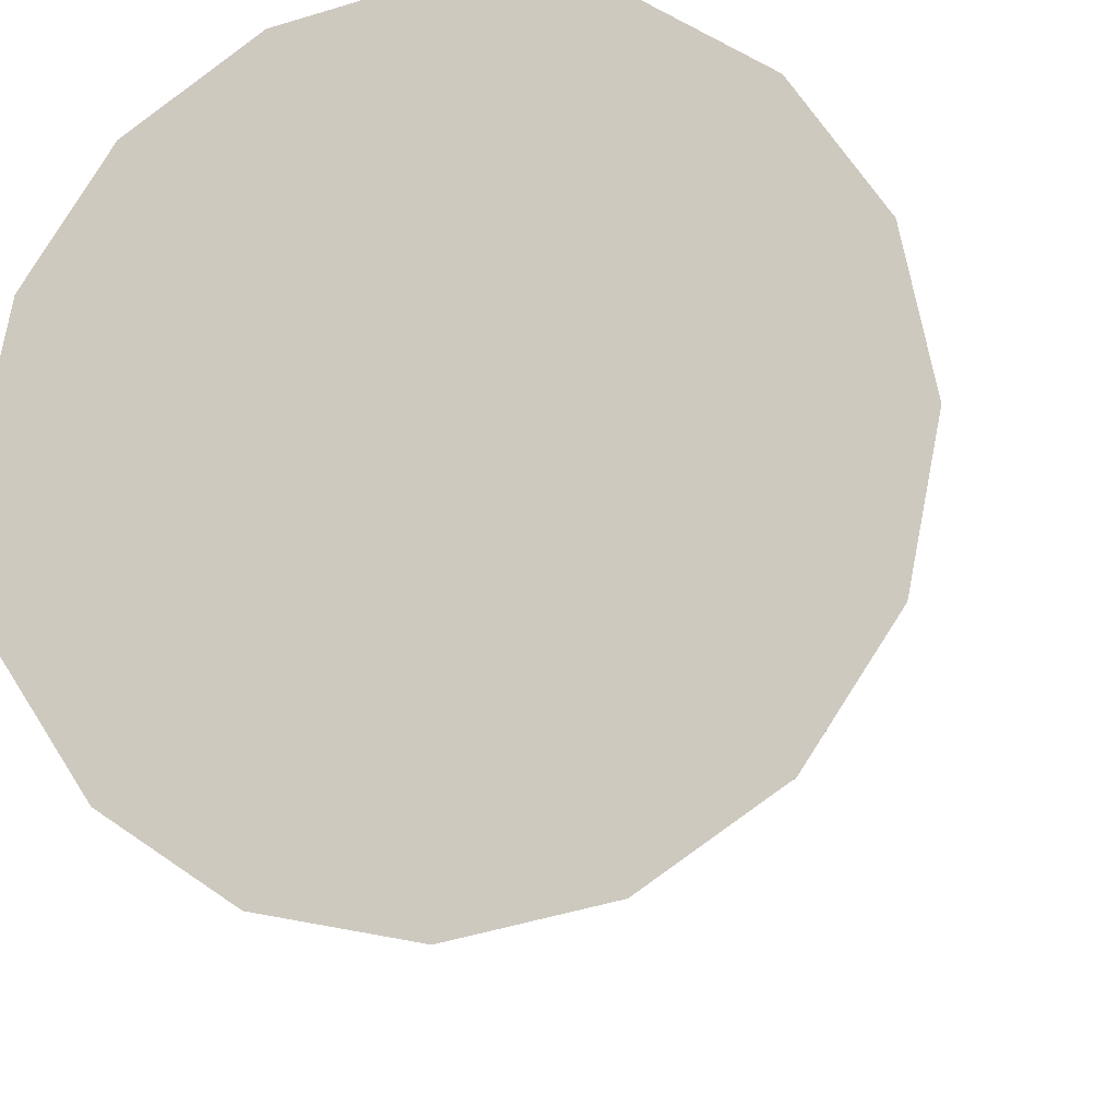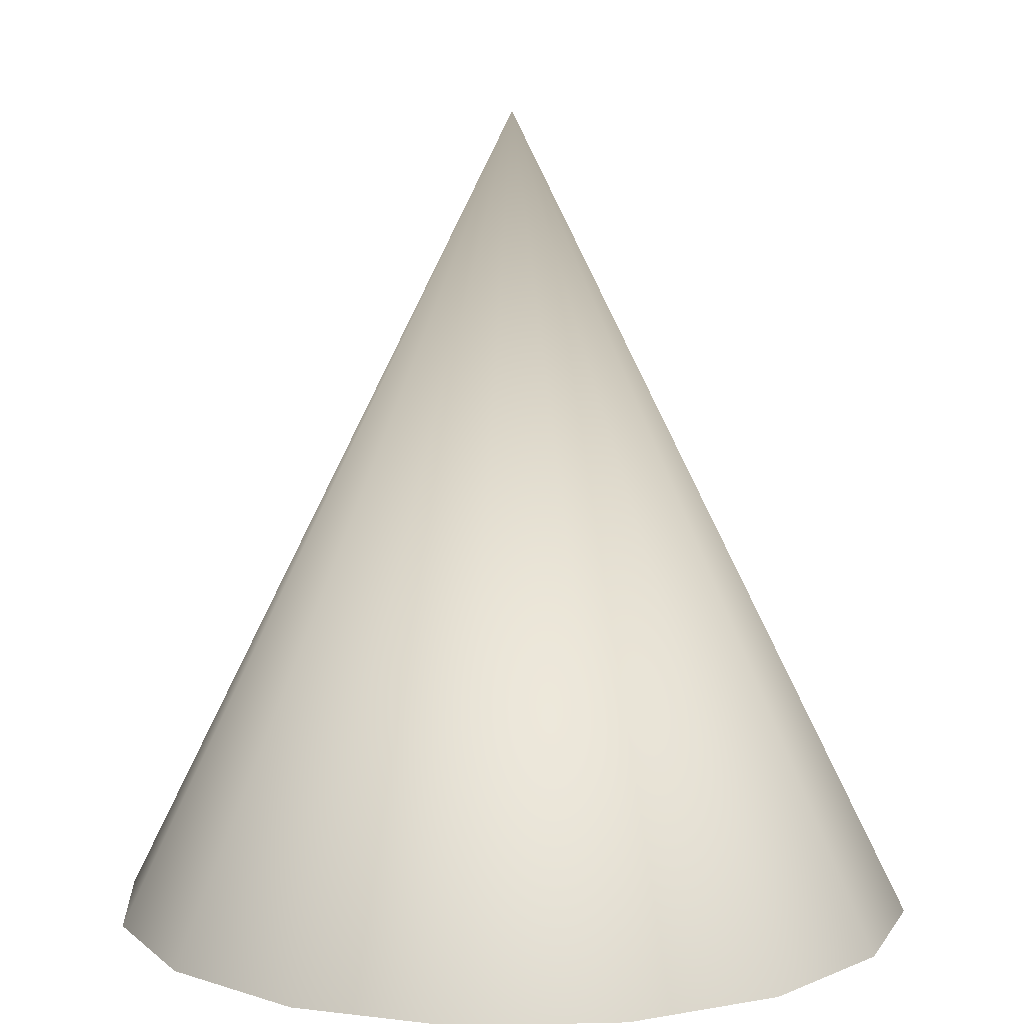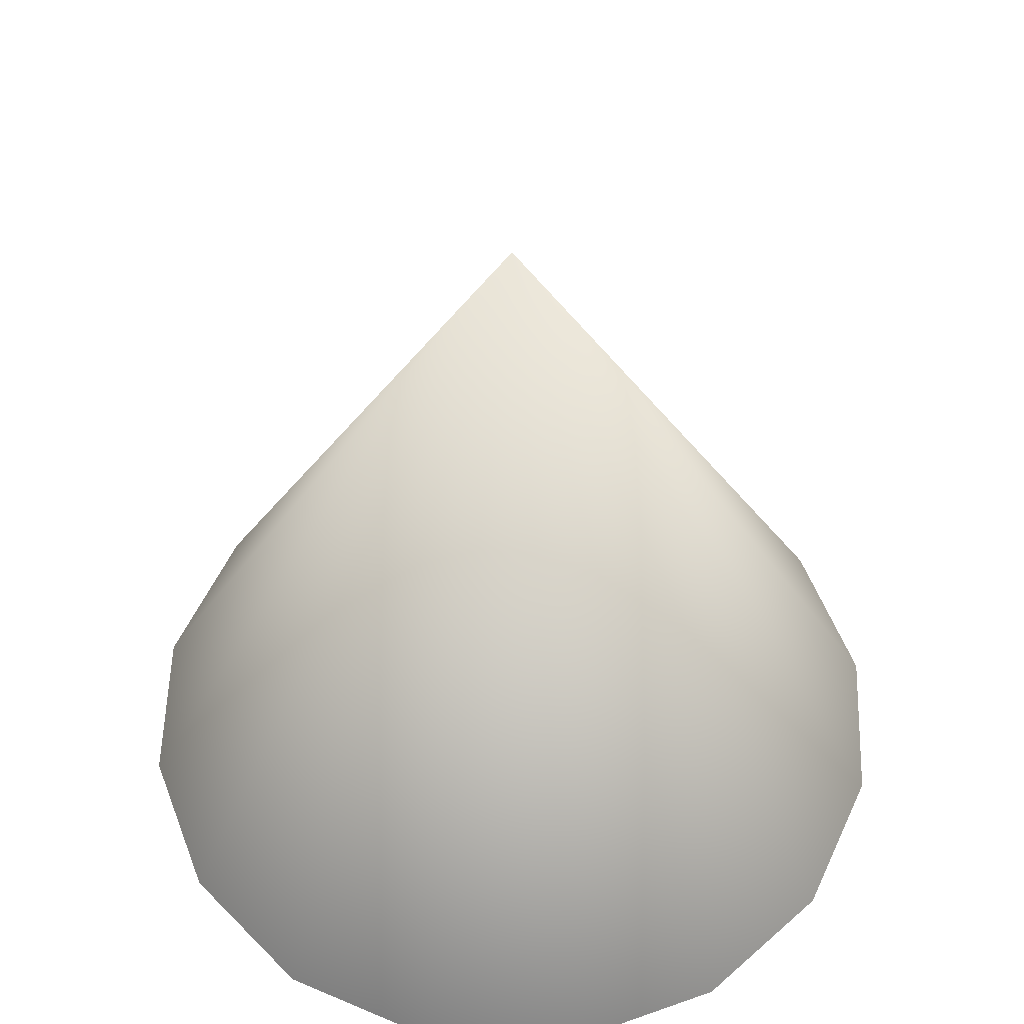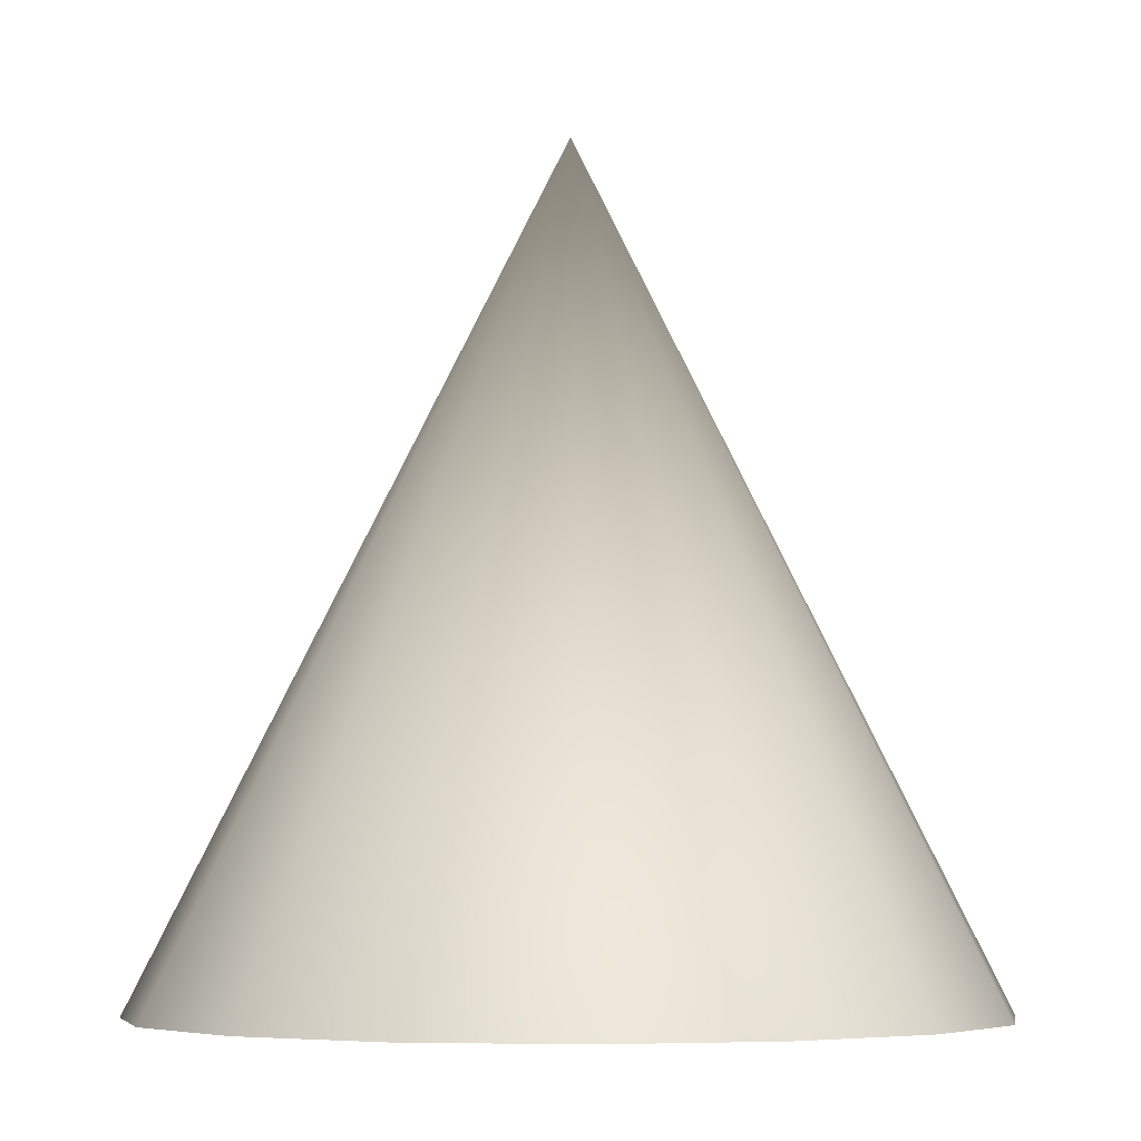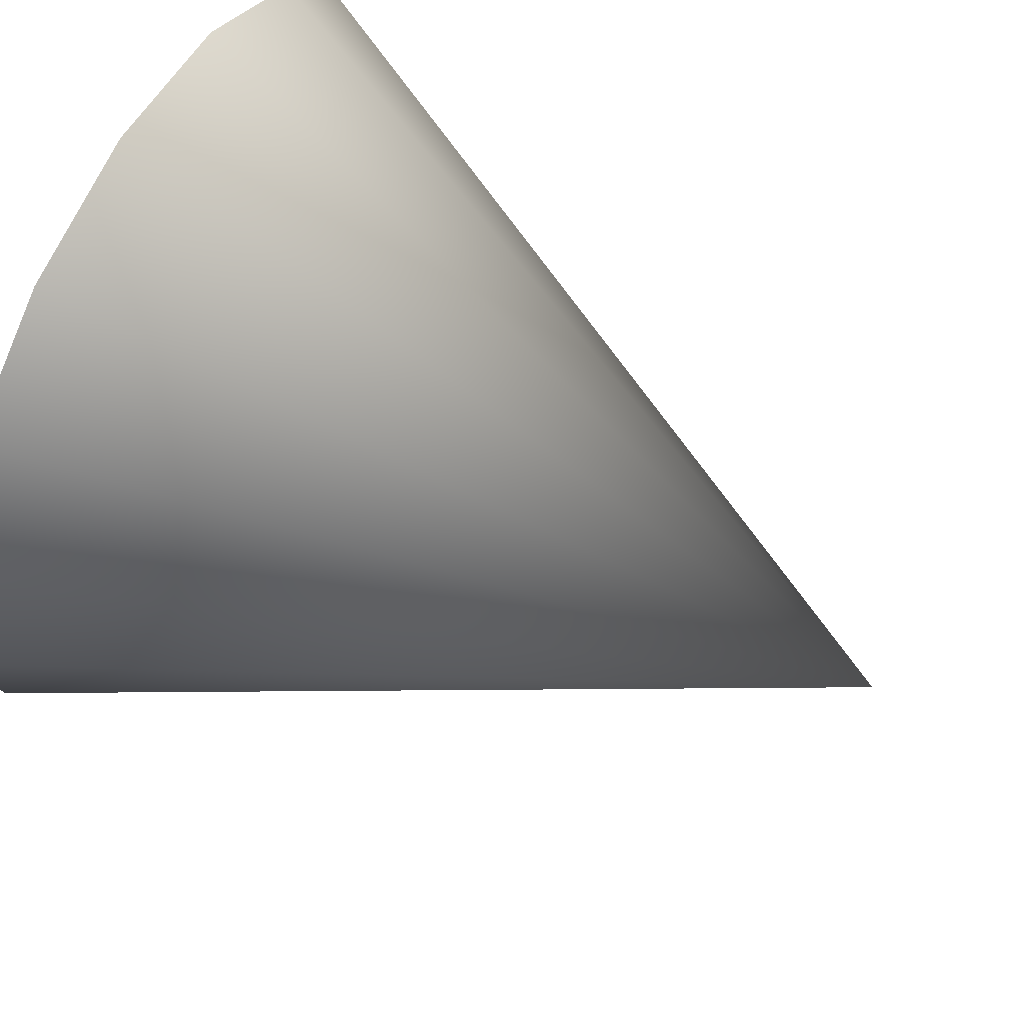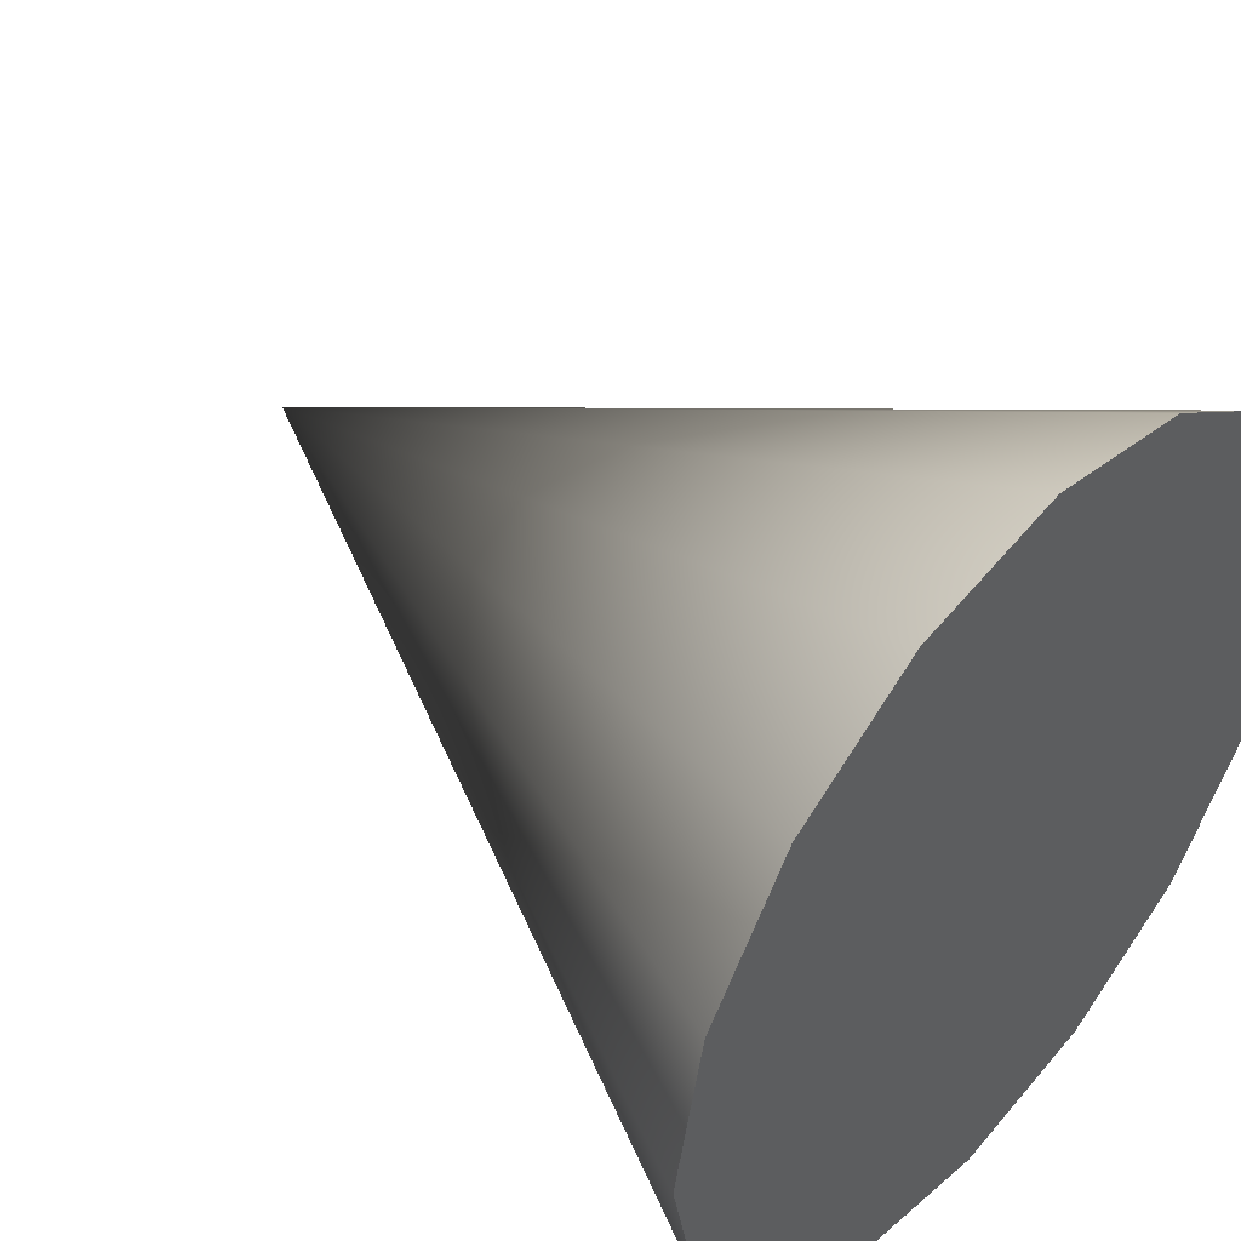
<metadata>
{"format":"obj","ext":"obj","renderer":"f3d","projection":"perspective","resolution":1024,"background":"white","views":[{"elev":-14.1,"azim":14.0,"up":"+Z"},{"elev":8.5,"azim":-37.5,"up":"+Y"},{"elev":54.9,"azim":-121.9,"up":"+Y"},{"elev":-5.6,"azim":-24.9,"up":"+Y"},{"elev":65.6,"azim":118.1,"up":"+Z"},{"elev":46.2,"azim":-48.8,"up":"+Z"}]}
</metadata>
<code>
v 0.9239 -1 -0.3827
v 0.7071 -1 -0.7071
v 0.3827 -1 -0.9239
v 1e-06 -1 -1
v -0.3827 -1 -0.9239
v -0.7071 -1 -0.7071
v -0.9239 -1 -0.3827
v -1 -1 -0
v -0.9239 -1 0.3827
v -0.7071 -1 0.7071
v -0.3827 -1 0.9239
v -0 -1 1
v 0.3827 -1 0.9239
v 0.7071 -1 0.7071
v 0.9239 -1 0.3827
v 1 -1 0
v 0 1 0
g cone
f 1 16 15 14 13 12 11 10 9 8 7 6 5 4 3 2
f 1 2 17
f 2 3 17
f 3 4 17
f 4 5 17
f 5 6 17
f 6 7 17
f 7 8 17
f 8 9 17
f 9 10 17
f 10 11 17
f 11 12 17
f 12 13 17
f 13 14 17
f 14 15 17
f 15 16 17
f 16 1 17

</code>
